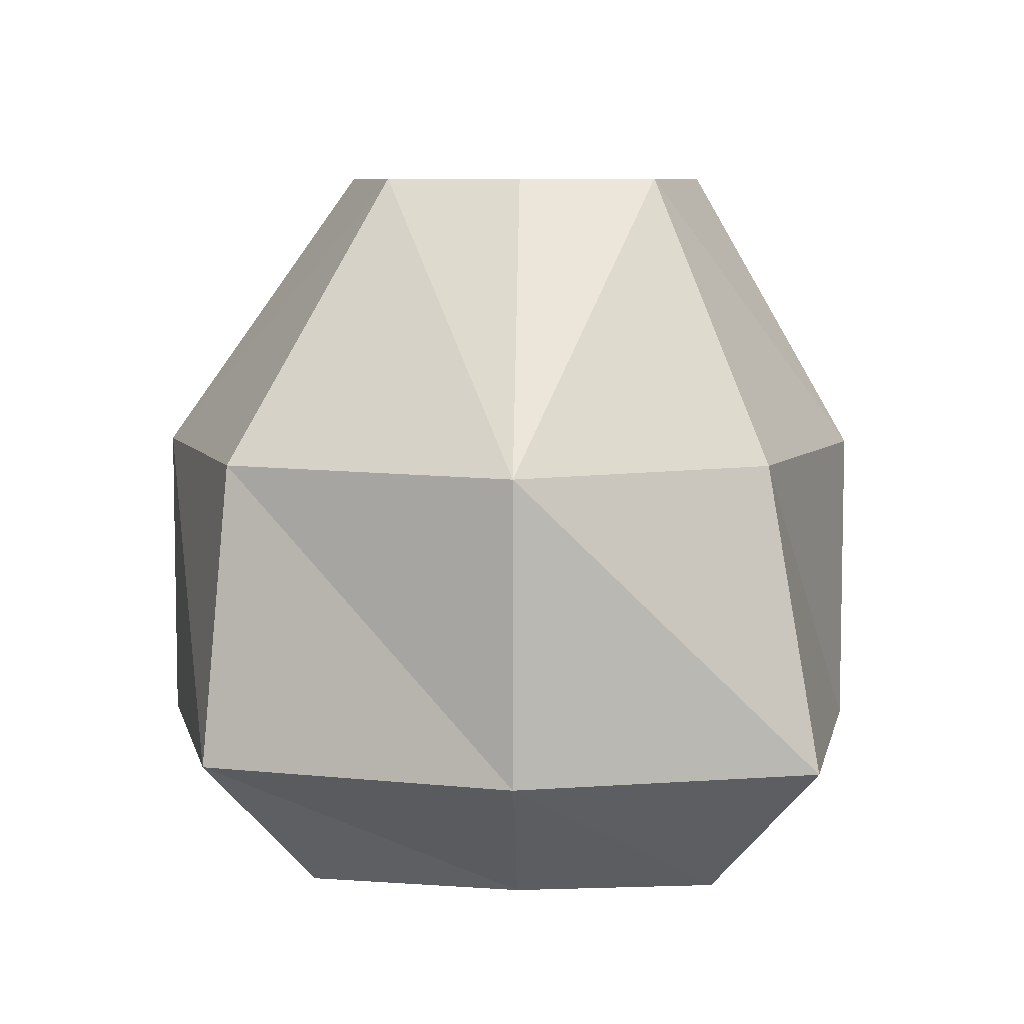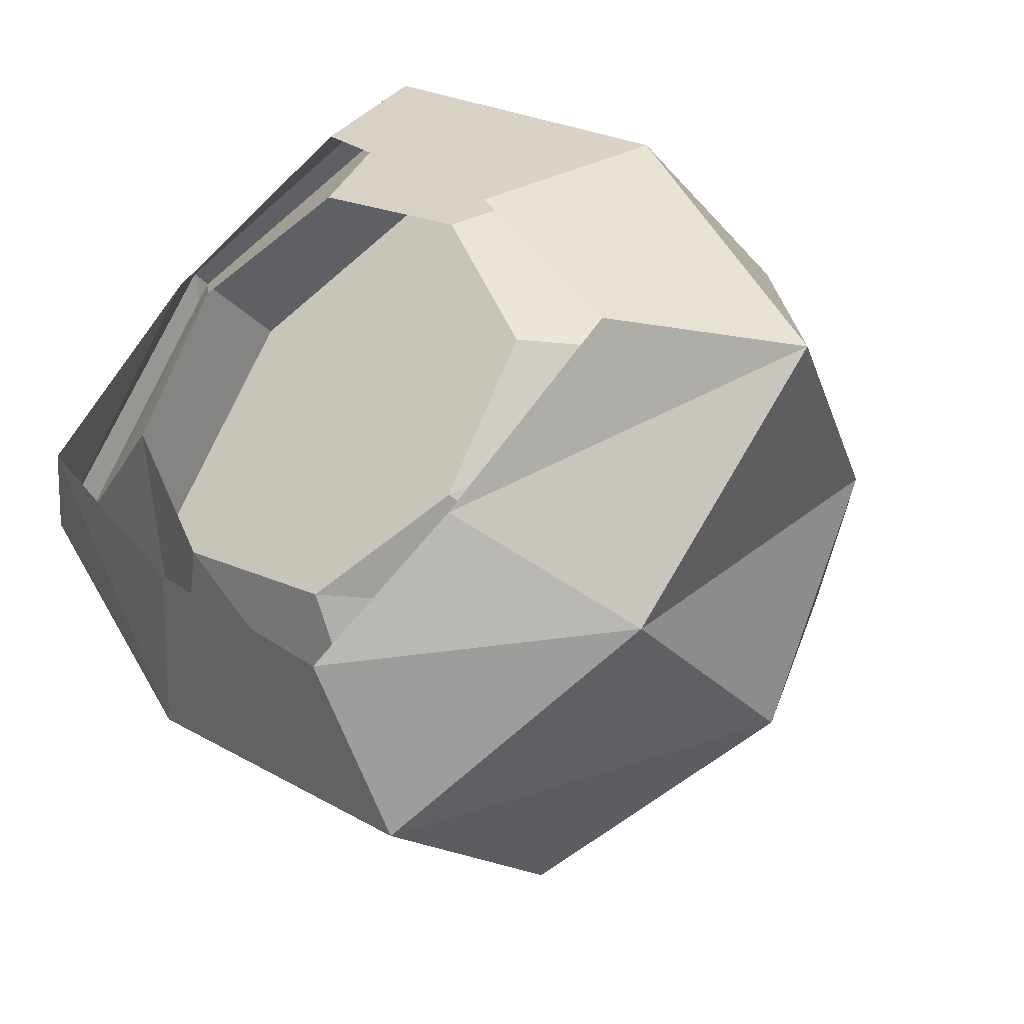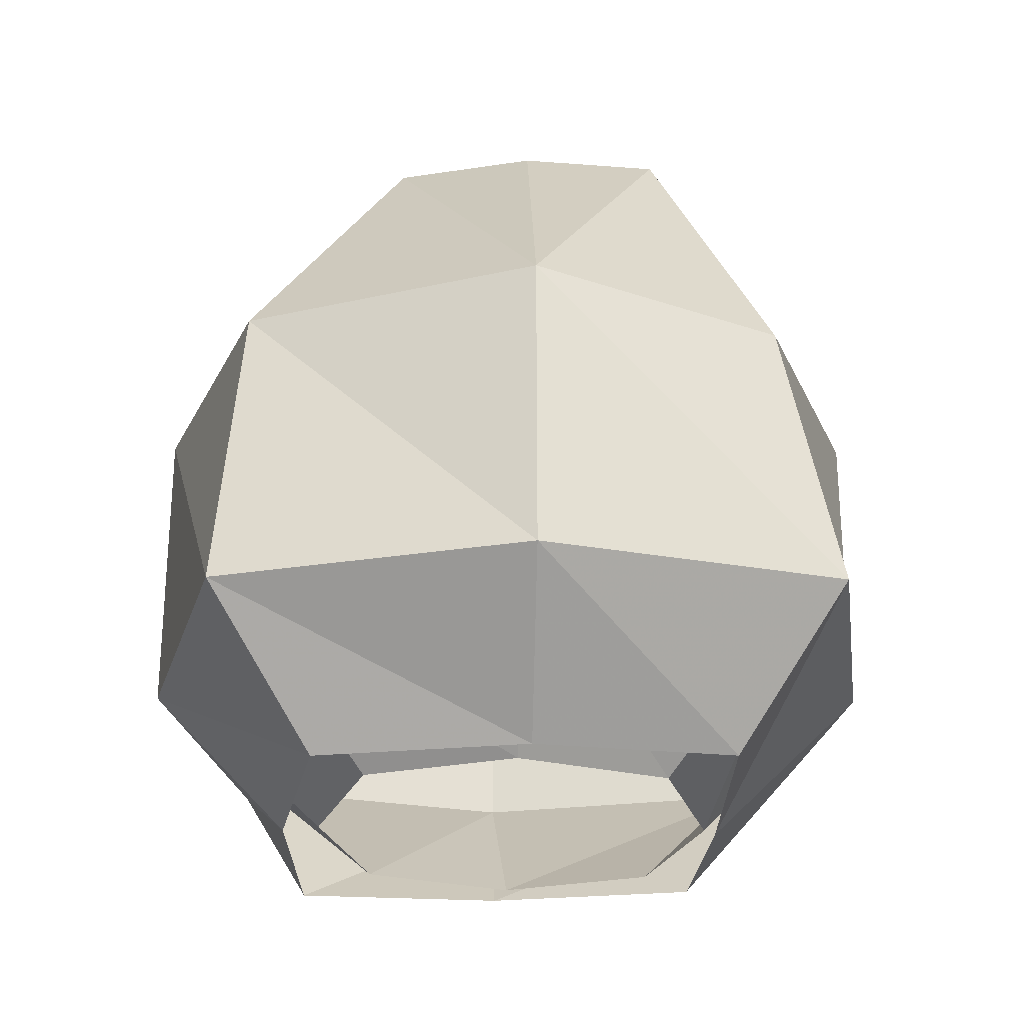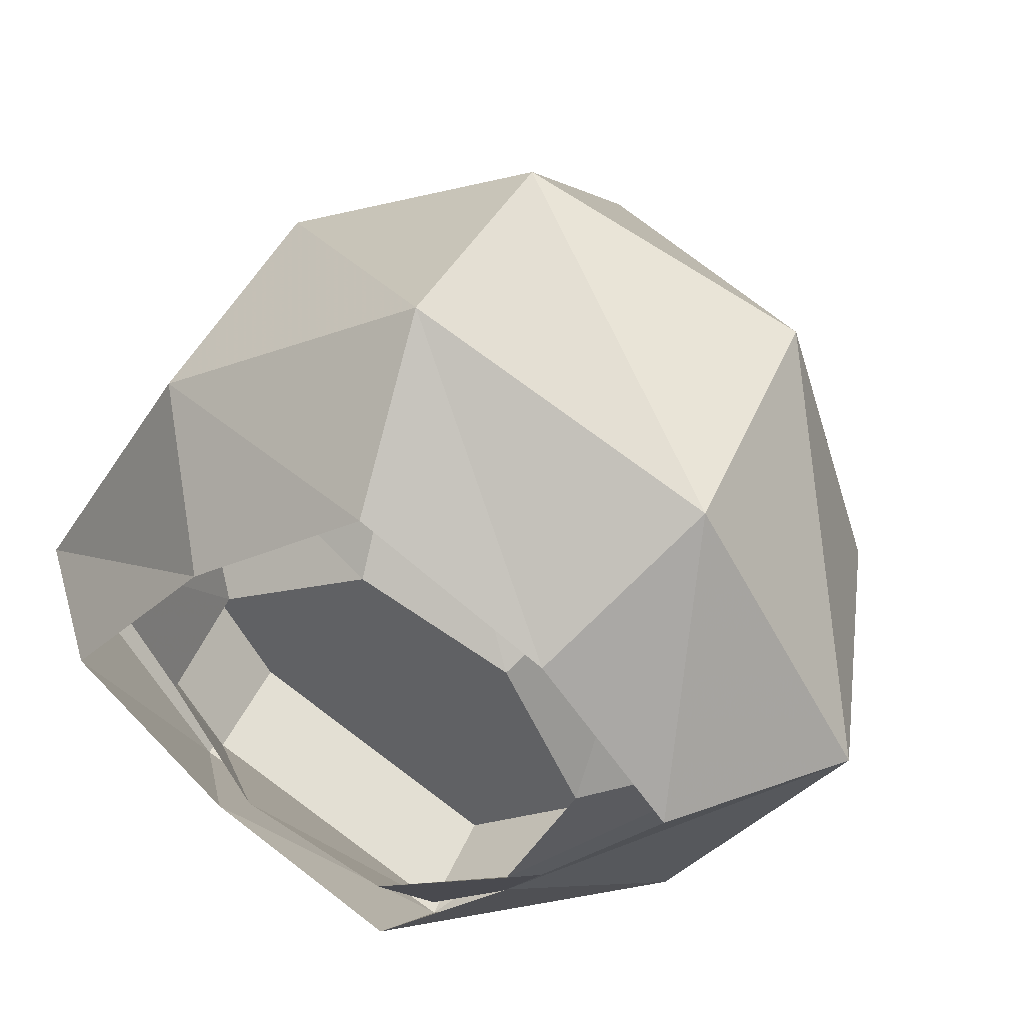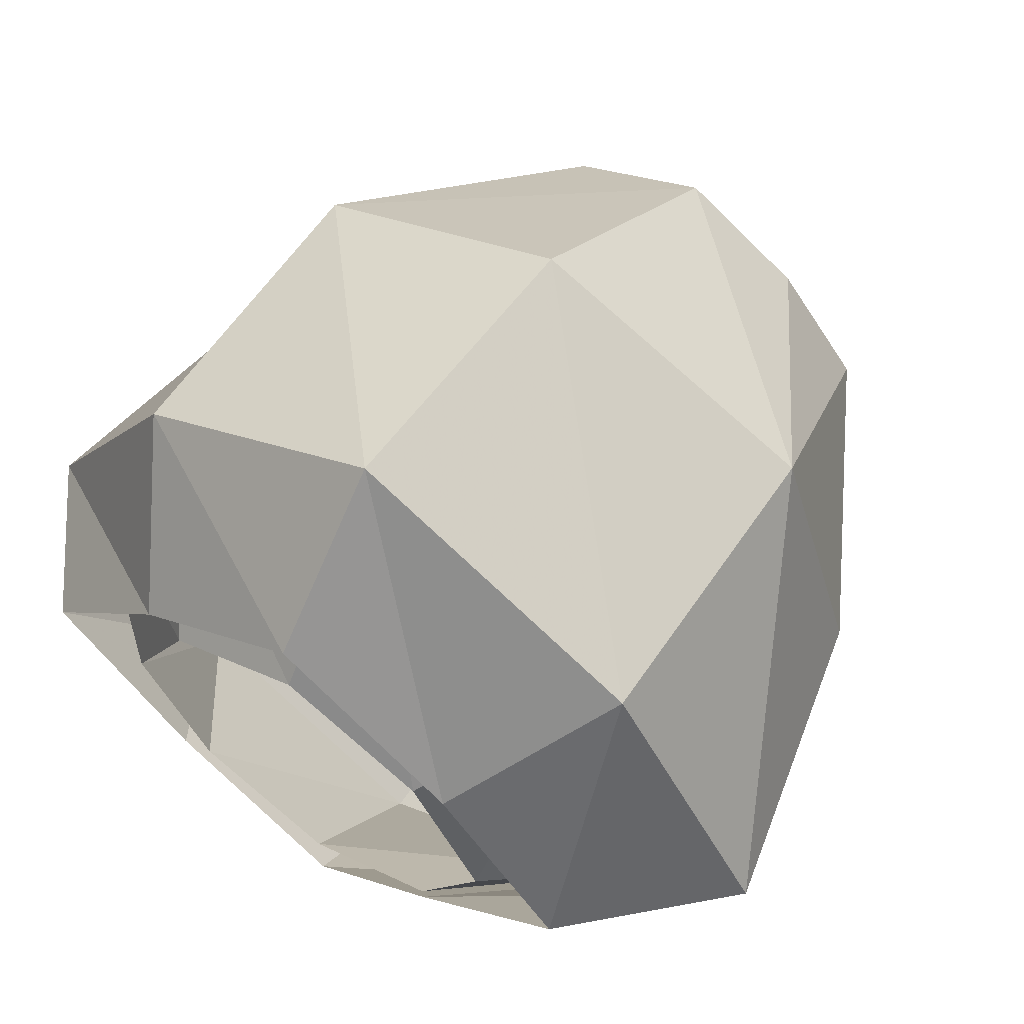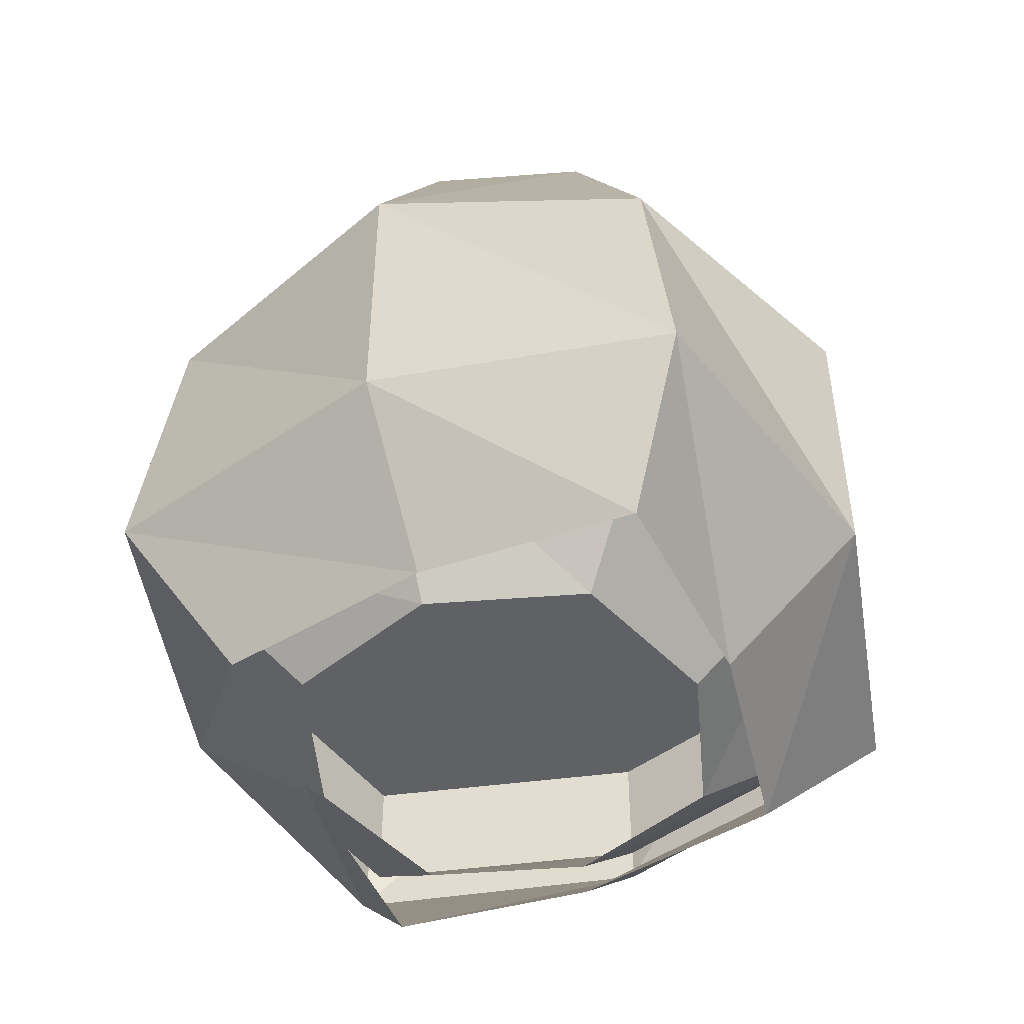
<metadata>
{"format":"obj","ext":"obj","renderer":"f3d","projection":"perspective","resolution":1024,"background":"white","views":[{"elev":7.4,"azim":46.8,"up":"+Y"},{"elev":-23.7,"azim":28.7,"up":"+Z"},{"elev":-27.1,"azim":43.3,"up":"+Y"},{"elev":40.3,"azim":20.9,"up":"+Z"},{"elev":61.9,"azim":34.3,"up":"+Z"},{"elev":-49.6,"azim":-111.7,"up":"+Y"}]}
</metadata>
<code>
v -0.1016 0.1172 -0.1562
v 0.007812 0.1172 -0.2266
v 0.1172 0.1172 -0.1562
v 0.1797 0.1172 -0.05469
v 0.1172 0.1172 0.05469
v 0.007812 0.1172 0.1172
v -0.1016 0.1172 0.05469
v -0.1641 0.1172 -0.05469
v -0.1641 0.0625 -0.05469
v -0.1016 0.0625 -0.1562
v 0.007812 0.0625 -0.2266
v 0.1172 0.0625 -0.1562
v 0.1797 0.0625 -0.05469
v 0.1172 0.0625 0.05469
v 0.007812 0.0625 0.1172
v -0.1016 0.0625 0.05469
v -0.05469 0 0.007812
v -0.08594 0 -0.05469
v -0.05469 0 -0.1172
v 0.007812 0 -0.1484
v 0.07031 0 -0.1172
v 0.1016 0 -0.05469
v 0.07031 0 0.007812
v 0.007812 0 0.03906
v 0.007812 0.1953 0.1172
v 0.1328 0.1953 0.0625
v 0.0625 0.3203 -0.007812
v 0.007812 0.3203 0.02344
v -0.1094 0.1953 0.0625
v -0.05469 0.3203 -0.007812
v 0.1328 0.0625 0.0625
v 0.007812 0.0625 0.1328
v -0.1094 0.0625 0.0625
v -0.1562 0.1953 -0.05469
v -0.08594 0.3203 -0.05469
v -0.1094 0.1953 -0.1641
v -0.05469 0.3203 -0.1172
v 0.007812 0.1953 -0.2188
v 0.007812 0.3203 -0.1328
v 0.125 0.1953 -0.1641
v 0.07031 0.3203 -0.1172
v 0.1719 0.1953 -0.05469
v 0.1016 0.3203 -0.05469
v -0.1094 0.0625 -0.1641
v 0.007812 0.0625 -0.2344
v 0.125 0.0625 -0.1641
v 0.2031 0.0625 -0.05469
v 0.1406 0 -0.05469
v 0.08594 0 0.01562
v 0.007812 0 0.07031
v -0.07031 0 0.01562
v -0.1797 0.0625 -0.05469
v -0.1328 0 -0.05469
v -0.07031 0 -0.125
v 0.007812 0 -0.1797
v 0.07031 0 -0.125
f 1 2 3
f 1 3 4
f 1 4 5
f 1 5 6
f 1 6 7
f 1 7 8
f 1 8 9
f 1 9 10
f 1 10 2
f 2 10 11
f 2 11 3
f 3 11 12
f 3 12 4
f 4 12 13
f 4 13 5
f 5 13 14
f 5 14 6
f 6 14 15
f 6 15 7
f 7 15 16
f 7 16 8
f 8 16 9
f 9 16 17
f 9 17 18
f 9 18 10
f 10 18 19
f 10 19 11
f 11 19 20
f 11 20 12
f 12 20 21
f 12 21 13
f 13 21 22
f 13 22 14
f 14 22 23
f 14 23 15
f 15 23 24
f 15 24 16
f 16 24 17
f 25 26 27
f 25 27 28
f 25 28 29
f 25 29 30
f 25 30 28
f 25 28 26
f 25 26 31
f 25 31 32
f 25 32 29
f 29 32 33
f 29 33 34
f 29 34 35
f 29 35 30
f 29 30 34
f 34 30 35
f 34 35 36
f 34 36 37
f 34 37 35
f 35 37 36
f 36 37 38
f 36 38 39
f 36 39 37
f 37 39 38
f 38 39 40
f 38 40 41
f 38 41 39
f 39 41 40
f 40 41 42
f 40 42 43
f 40 43 41
f 41 43 42
f 42 43 26
f 42 26 27
f 42 27 43
f 43 27 26
f 29 28 30
f 38 36 44
f 38 44 45
f 38 45 40
f 40 45 46
f 40 46 42
f 42 46 47
f 42 47 26
f 26 47 31
f 31 47 48
f 31 48 49
f 31 49 32
f 32 49 50
f 32 50 33
f 33 50 51
f 33 51 52
f 33 52 34
f 34 52 36
f 36 52 44
f 44 52 53
f 44 53 54
f 44 54 45
f 45 54 55
f 45 55 46
f 46 55 56
f 46 56 47
f 47 56 48
f 52 51 53
f 28 27 26

</code>
